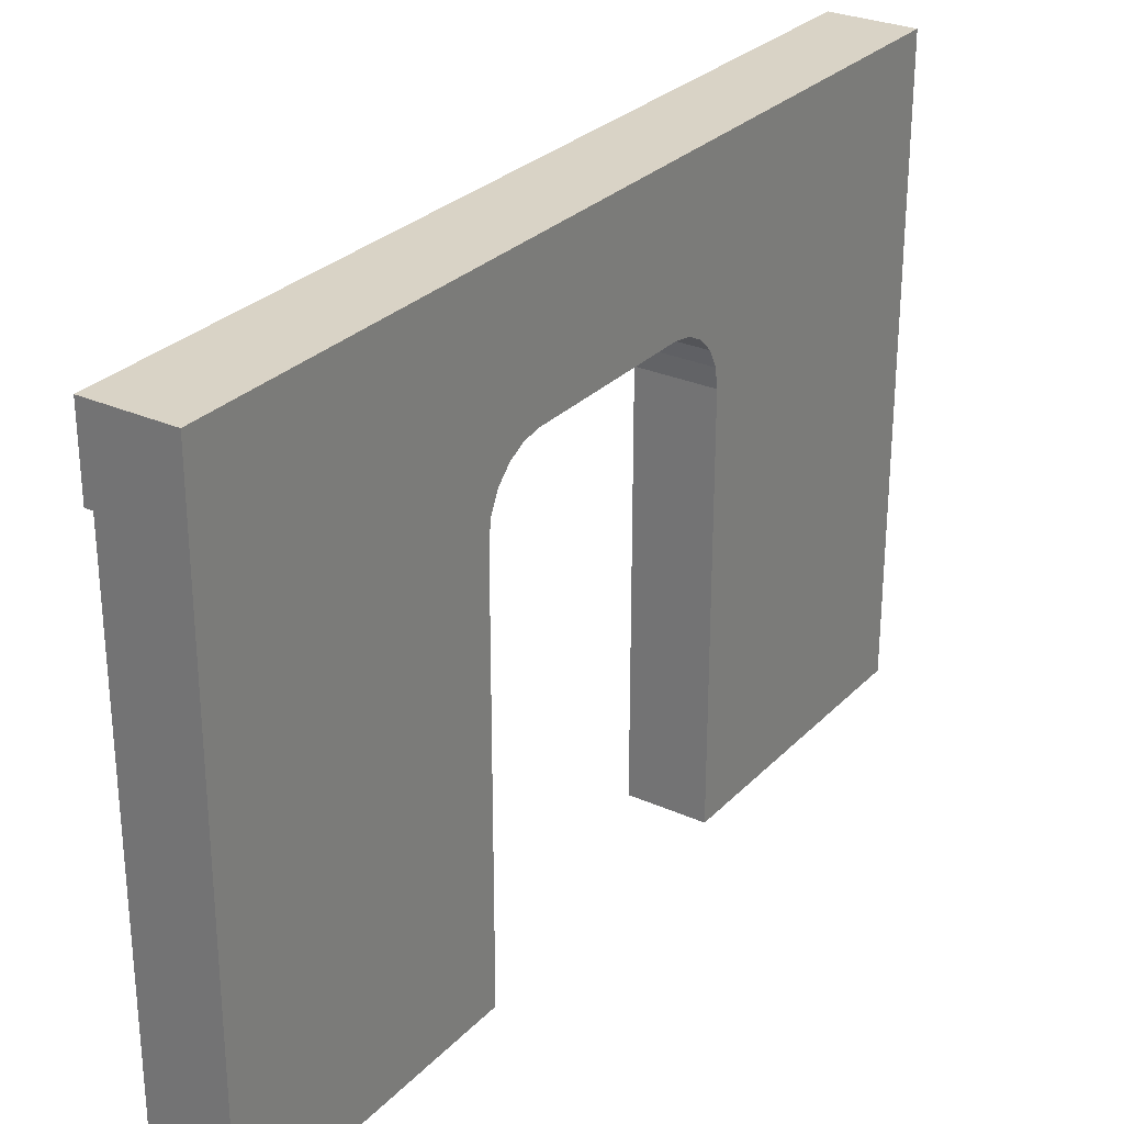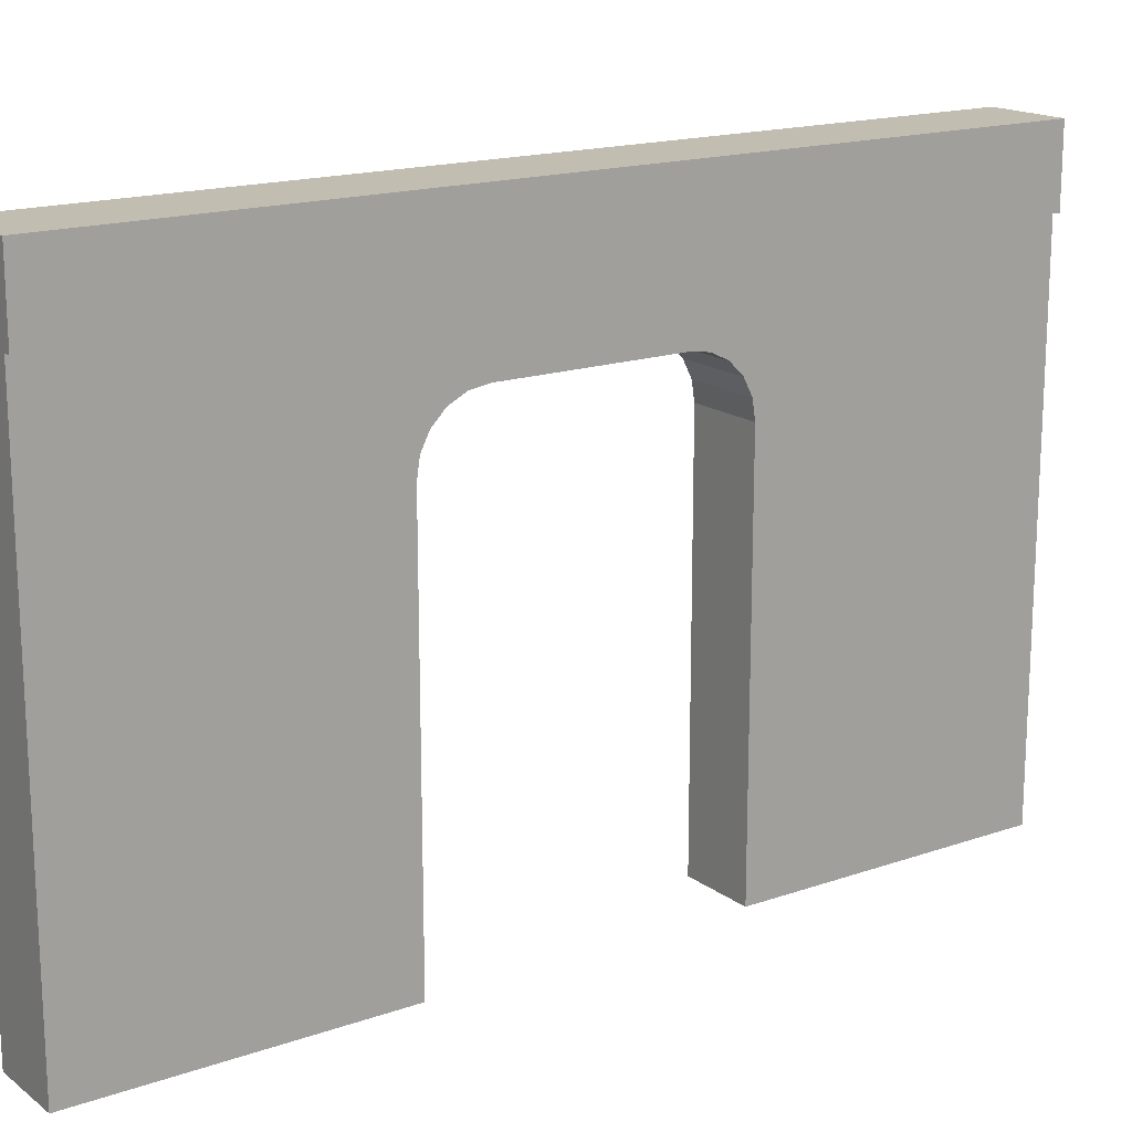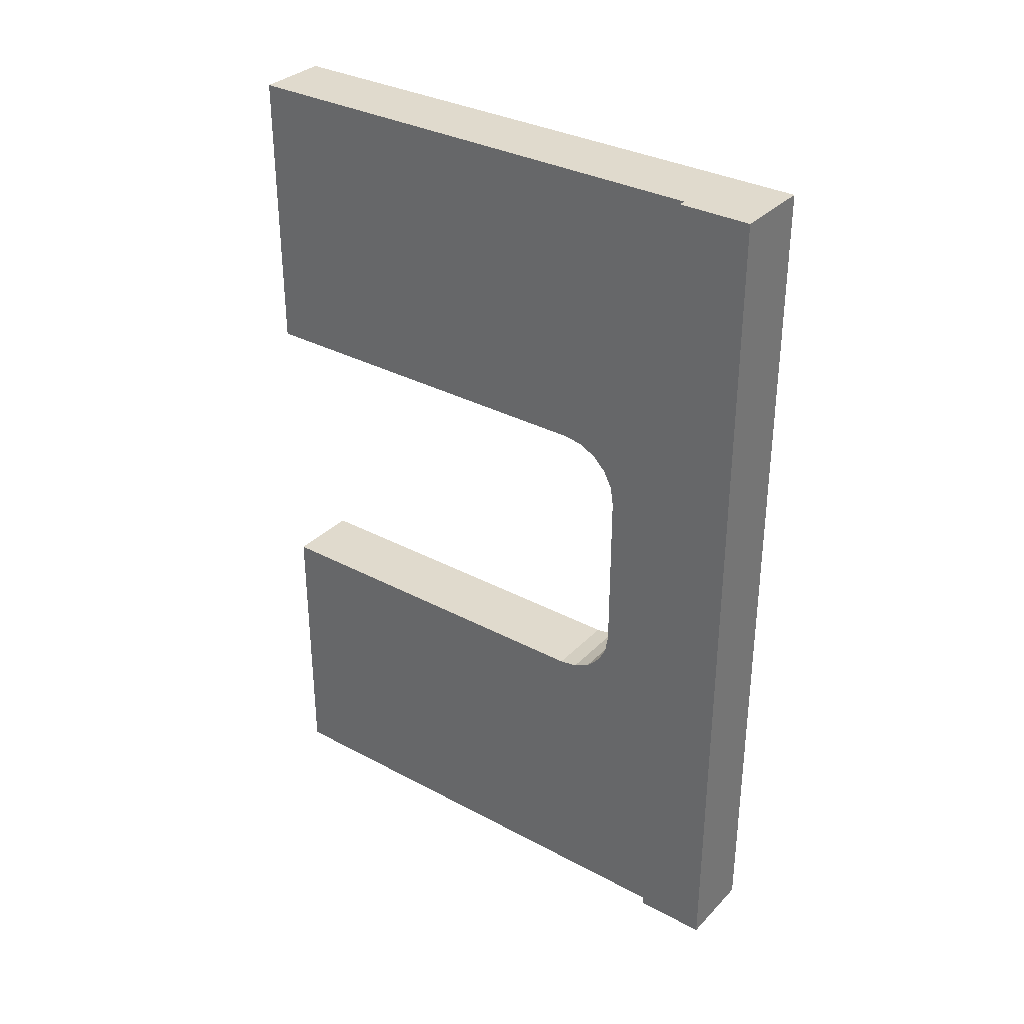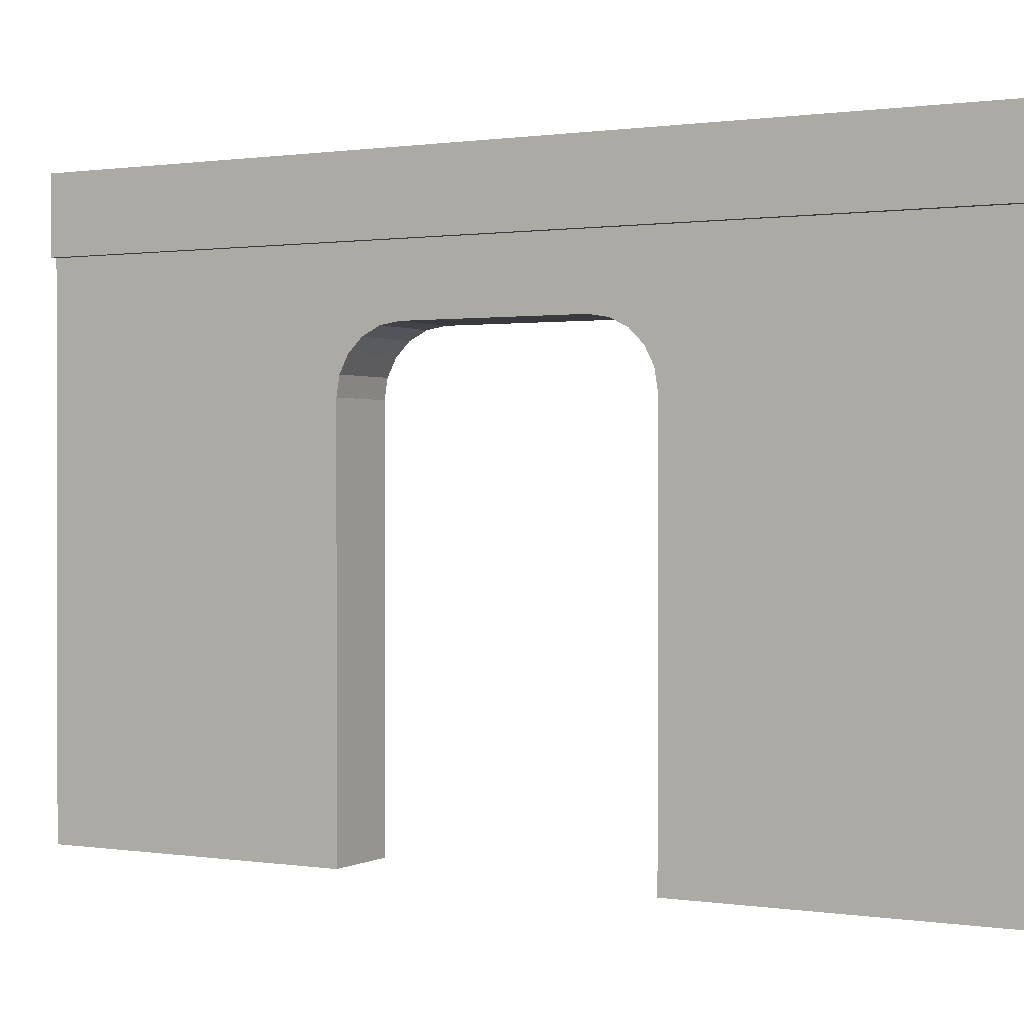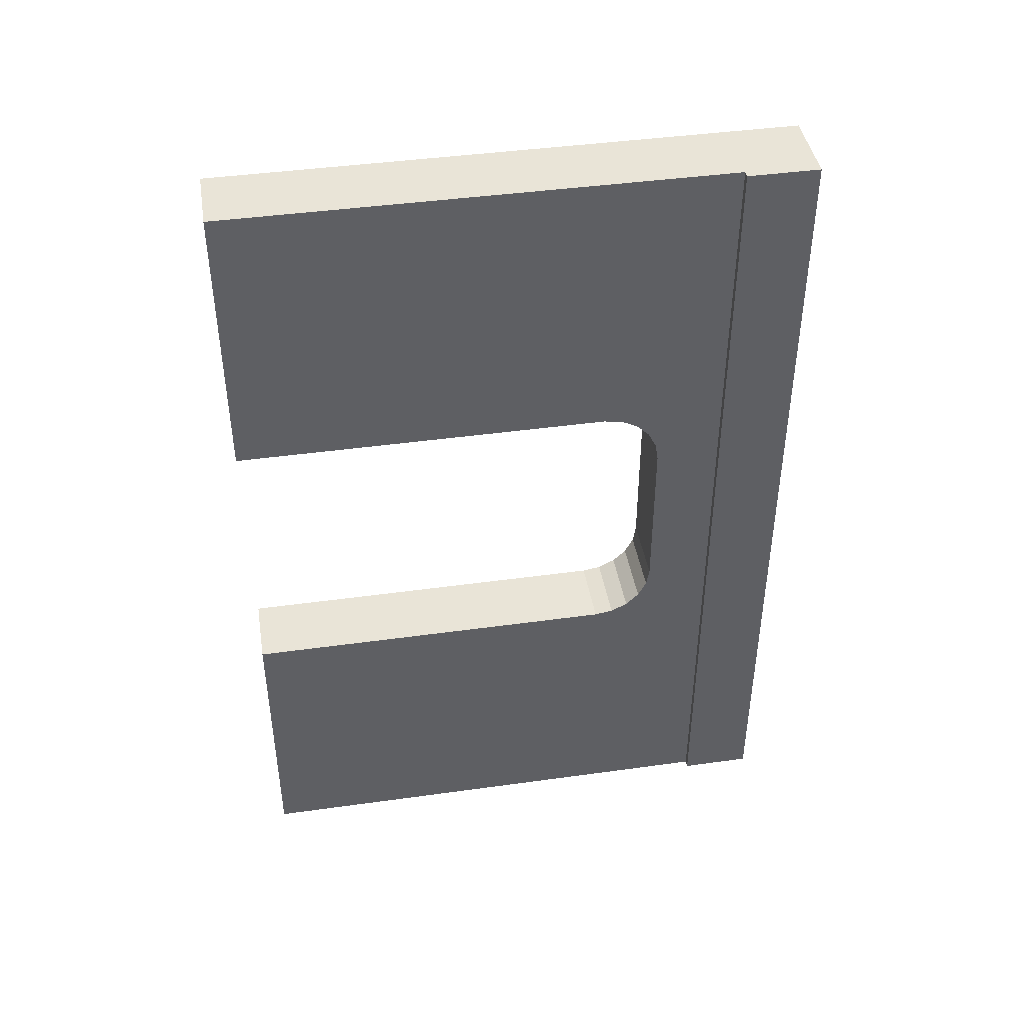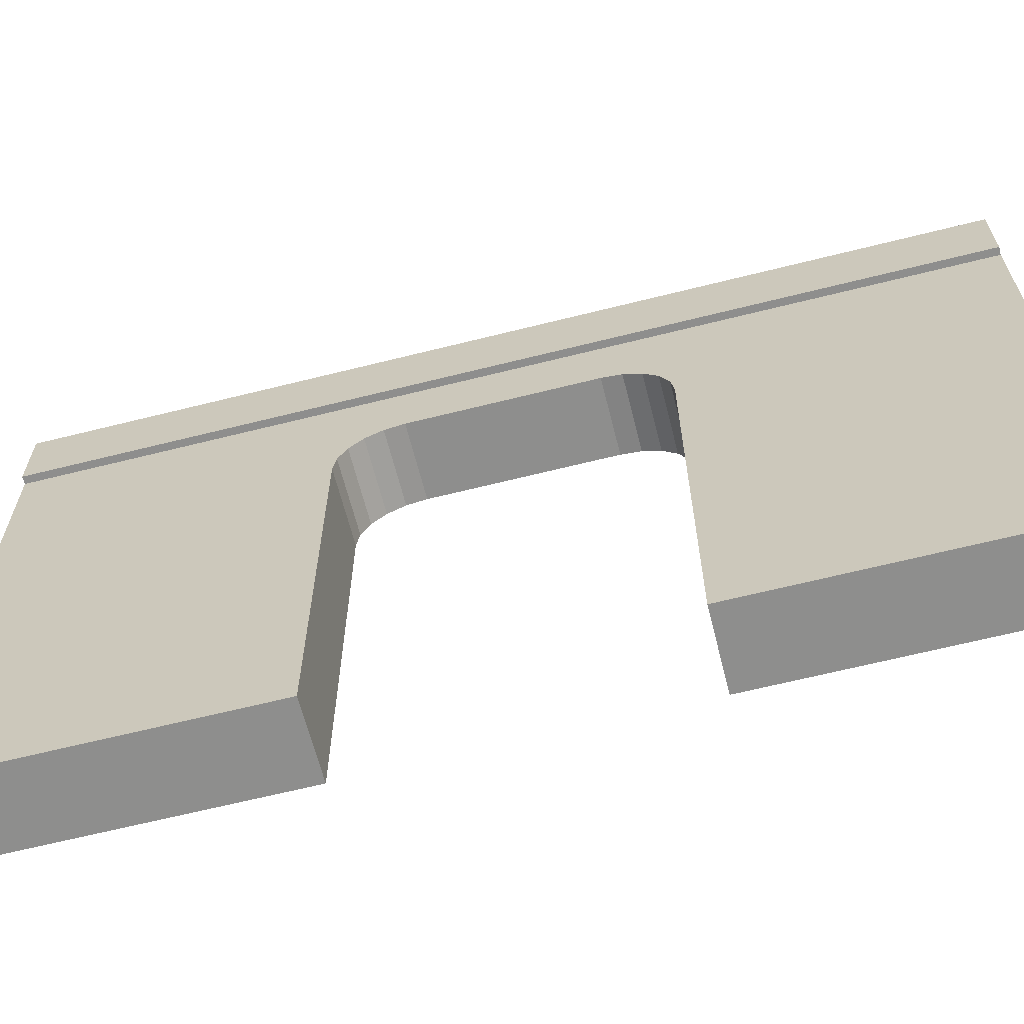
<metadata>
{"format":"obj","ext":"obj","renderer":"f3d","projection":"perspective","resolution":1024,"background":"white","views":[{"elev":28.3,"azim":-145.9,"up":"+Y"},{"elev":16.9,"azim":55.0,"up":"+Y"},{"elev":33.0,"azim":126.4,"up":"+Z"},{"elev":0.6,"azim":119.7,"up":"+Y"},{"elev":43.0,"azim":80.6,"up":"+Z"},{"elev":-64.8,"azim":104.2,"up":"+Y"}]}
</metadata>
<code>
o RAIL_RIGHT_Cube.018
v 0.1 2.9 -3.9
v 0.1 3.1 -3.9
v 0.1 2.9 -4.1
v 0.1 3.1 -4.1
f 4 1 3
f 4 2 1
o RAIL_LEFT_Cube.017
v 0.1 2.9 4.1
v 0.1 3.1 4.1
v 0.1 2.9 3.9
v 0.1 3.1 3.9
f 8 5 7
f 8 6 5
o RAIL_BASE_Cube.001
v -0.5 0 6
v -0.5 6.1 6
v -0.5 0 2
v 0.5 0 6
v 0.5 6.1 6
v 0.5 0 2
v -0.5 7 6
v -0.5 7 2
v 0.5 7 2
v 0.5 7 6
v -0.5 6.1 1.171
v -0.5 5.271 2
v -0.5 6.1 5.829
v -0.5 6.829 2
v -0.5 6.059 1.427
v -0.5 5.942 1.658
v -0.5 5.758 1.842
v -0.5 5.527 1.959
v 0.5 5.271 2
v 0.5 6.1 1.171
v 0.5 6.829 2
v 0.5 6.1 5.829
v 0.5 5.527 1.959
v 0.5 5.758 1.842
v 0.5 5.942 1.658
v 0.5 6.059 1.427
v -0.5 8 6
v -0.5 8 2
v 0.5 8 2
v 0.5 8 6
v 0.6 7 2
v 0.6 8 2
v 0.6 7 6
v 0.6 8 6
v -0.5 0 -6
v -0.5 6.1 -6
v -0.5 0 -2
v 0.5 0 -6
v 0.5 6.1 -6
v 0.5 0 -2
v -0.5 7 -6
v -0.5 7 -2
v 0.5 7 -2
v 0.5 7 -6
v -0.5 6.1 0
v 0.5 6.1 0
v -0.5 7 0
v 0.5 7 0
v -0.5 6.1 -1.171
v -0.5 5.271 -2
v -0.5 6.1 -5.829
v -0.5 6.829 -2
v -0.5 6.059 -1.427
v -0.5 5.942 -1.658
v -0.5 5.758 -1.842
v -0.5 5.527 -1.959
v 0.5 5.271 -2
v 0.5 6.1 -1.171
v 0.5 6.829 -2
v 0.5 6.1 -5.829
v 0.5 5.527 -1.959
v 0.5 5.758 -1.842
v 0.5 5.942 -1.658
v 0.5 6.059 -1.427
v -0.5 8 -6
v -0.5 8 -2
v 0.5 8 -2
v 0.5 8 -6
v -0.5 8 0
v 0.5 8 0
v 0.6 7 -2
v 0.6 8 -2
v 0.6 7 -6
v 0.6 7 0
v 0.6 8 -6
v 0.6 8 0
f 20 14 11
f 55 19 16
f 29 17 18
f 13 9 12
f 14 9 11
f 28 54 56
f 17 41 18
f 20 9 21
f 13 15 10
f 19 54 28
f 37 84 78
f 30 13 12
f 25 26 22
f 33 29 32
f 28 23 19
f 34 24 23
f 33 25 24
f 32 26 25
f 31 20 26
f 21 10 15
f 36 38 37
f 37 77 36
f 15 36 16
f 18 35 15
f 16 77 55
f 82 40 39
f 39 42 41
f 56 39 17
f 38 40 37
f 18 42 38
f 48 58 45
f 50 57 55
f 52 67 68
f 43 47 46
f 43 48 45
f 56 54 66
f 81 51 52
f 59 43 58
f 49 47 44
f 54 57 66
f 84 75 78
f 46 68 65
f 60 63 62
f 67 71 70
f 61 66 57
f 62 72 61
f 63 71 62
f 64 70 63
f 58 69 64
f 49 44 59
f 76 74 75
f 77 75 74
f 74 49 50
f 73 52 49
f 77 50 55
f 80 82 79
f 83 79 81
f 79 56 51
f 80 76 75
f 83 52 76
f 20 27 14
f 53 19 55
f 19 22 16
f 18 13 30
f 30 29 18
f 13 10 9
f 14 12 9
f 56 17 28
f 17 29 28
f 17 39 41
f 11 9 20
f 9 10 21
f 13 18 15
f 19 53 54
f 37 40 84
f 12 14 27
f 27 30 12
f 22 19 23
f 22 23 24
f 20 21 26
f 21 22 26
f 22 24 25
f 30 27 31
f 30 31 29
f 31 32 29
f 28 29 34
f 34 29 33
f 28 34 23
f 34 33 24
f 33 32 25
f 32 31 26
f 31 27 20
f 16 22 15
f 22 21 15
f 36 35 38
f 37 78 77
f 15 35 36
f 18 38 35
f 16 36 77
f 82 84 40
f 39 40 42
f 56 82 39
f 38 42 40
f 18 41 42
f 48 65 58
f 60 57 50
f 57 53 55
f 68 47 52
f 52 51 67
f 43 44 47
f 43 46 48
f 67 51 66
f 51 56 66
f 81 79 51
f 44 43 59
f 43 45 58
f 49 52 47
f 54 53 57
f 84 80 75
f 65 48 46
f 46 47 68
f 61 57 60
f 60 59 64
f 59 58 64
f 62 61 60
f 60 64 63
f 69 65 68
f 68 67 69
f 67 66 72
f 67 72 71
f 70 69 67
f 61 72 66
f 62 71 72
f 63 70 71
f 64 69 70
f 58 65 69
f 59 60 49
f 60 50 49
f 76 73 74
f 77 78 75
f 74 73 49
f 73 76 52
f 77 74 50
f 80 84 82
f 83 80 79
f 79 82 56
f 80 83 76
f 83 81 52

</code>
